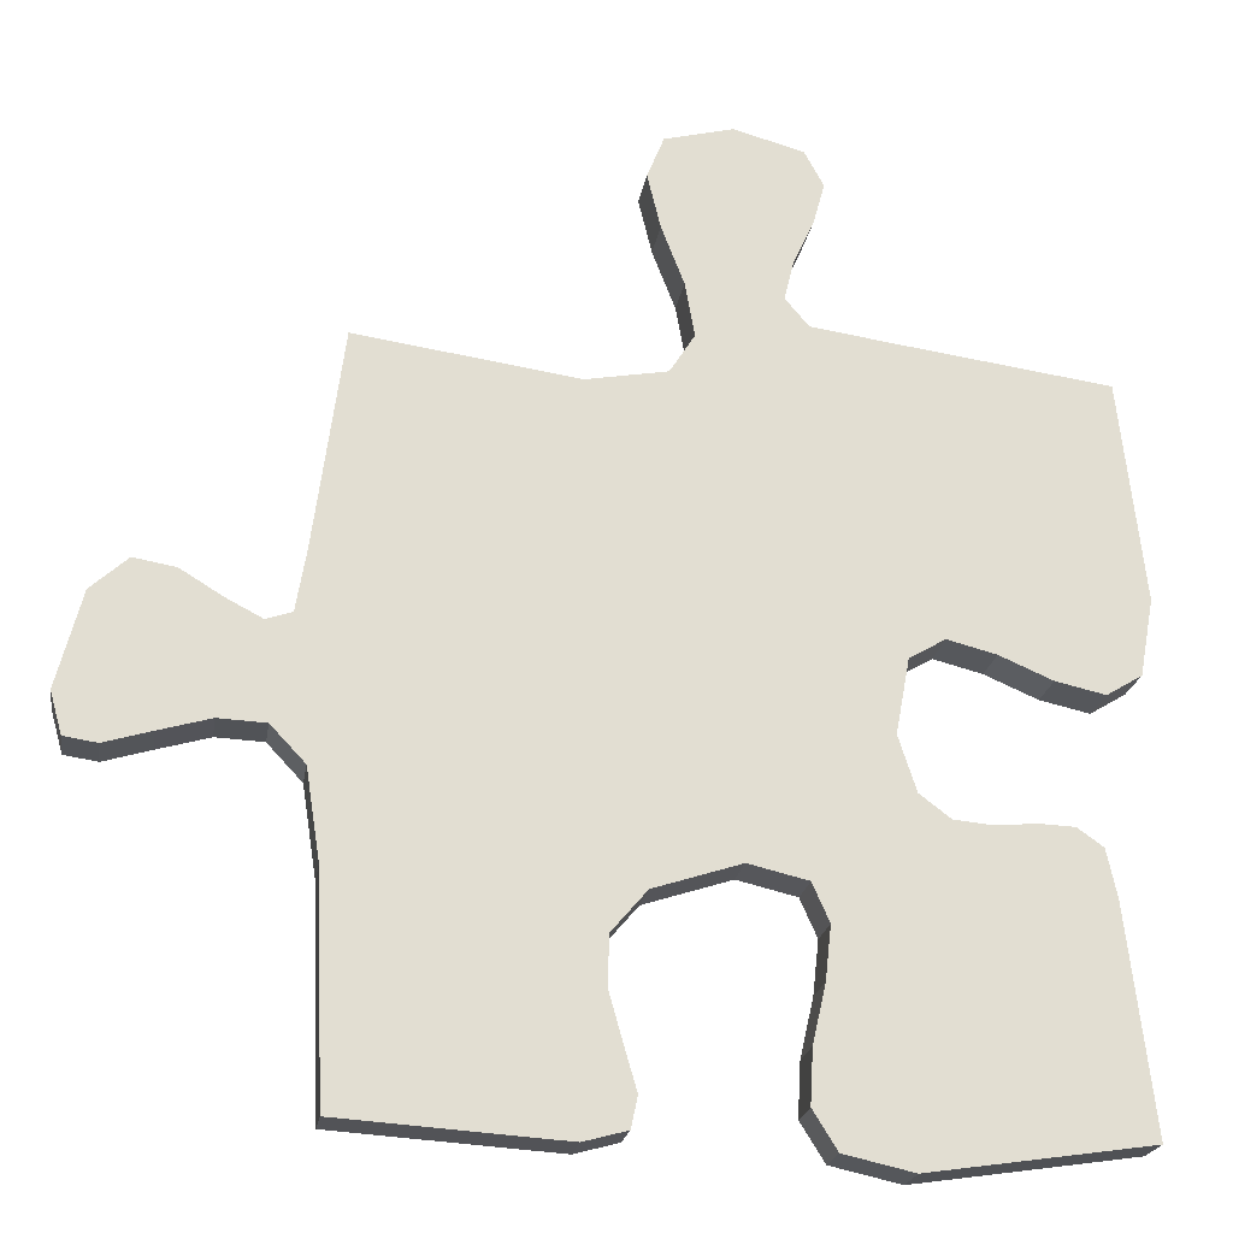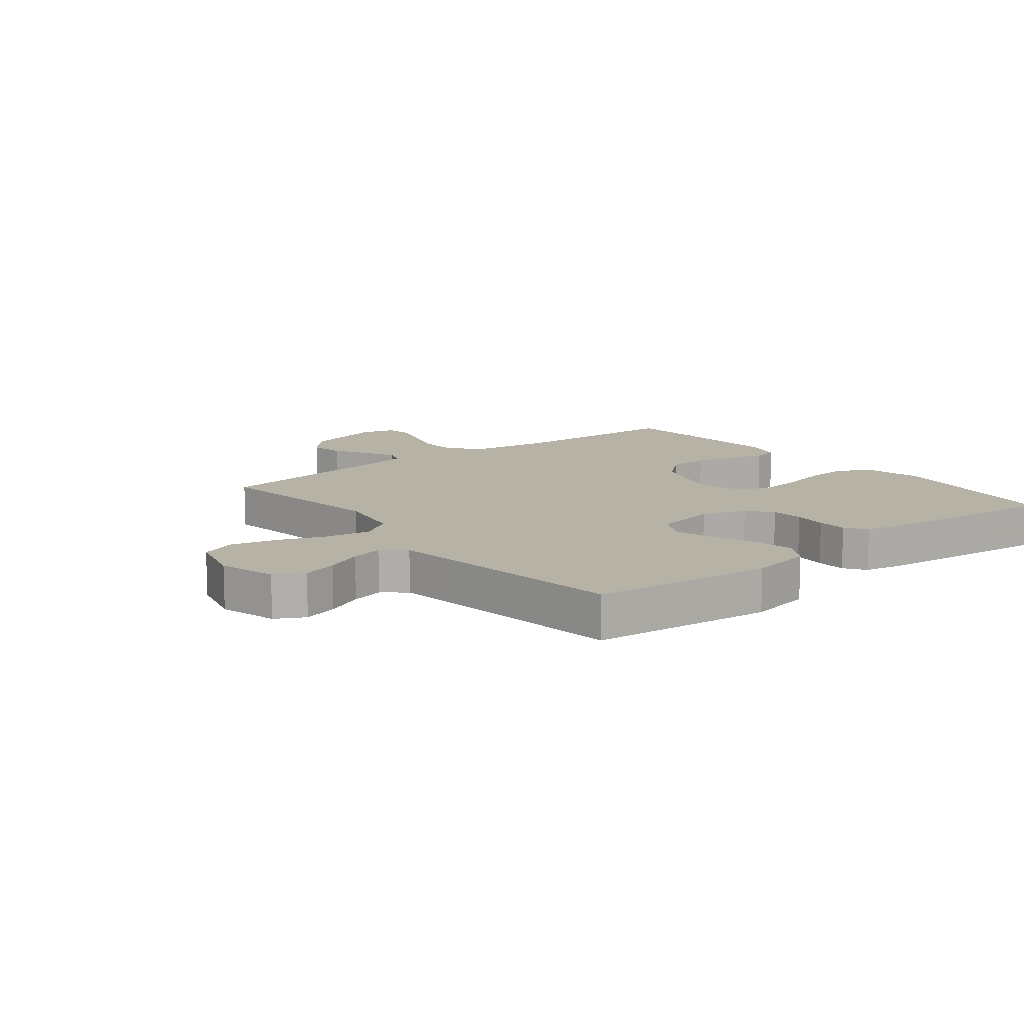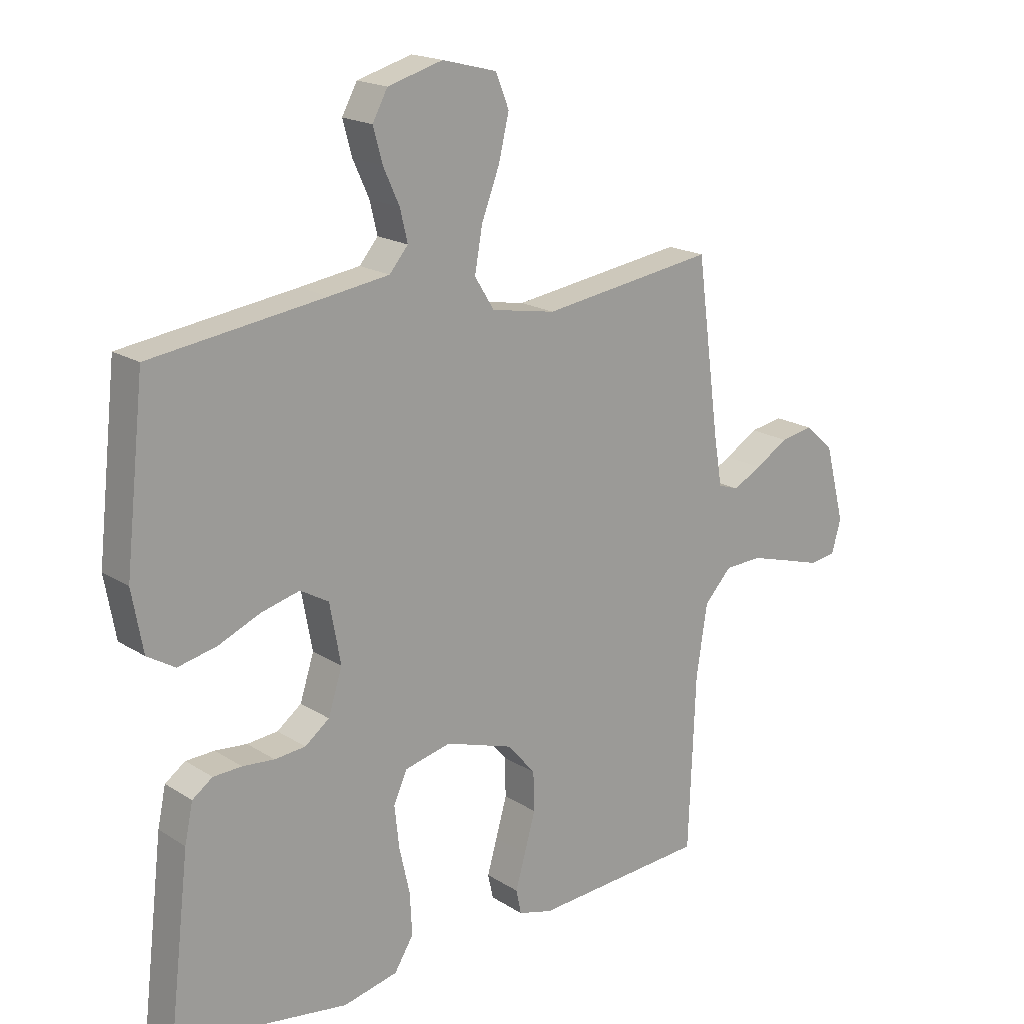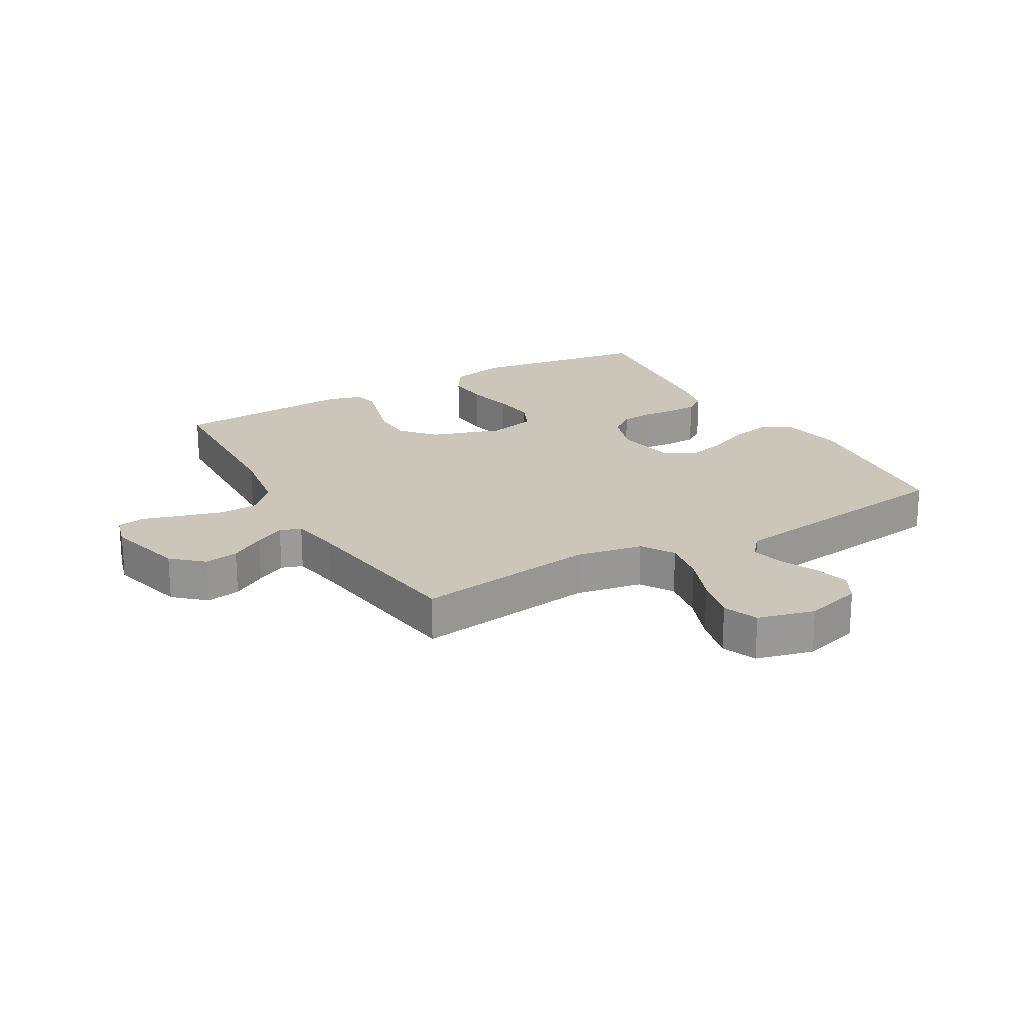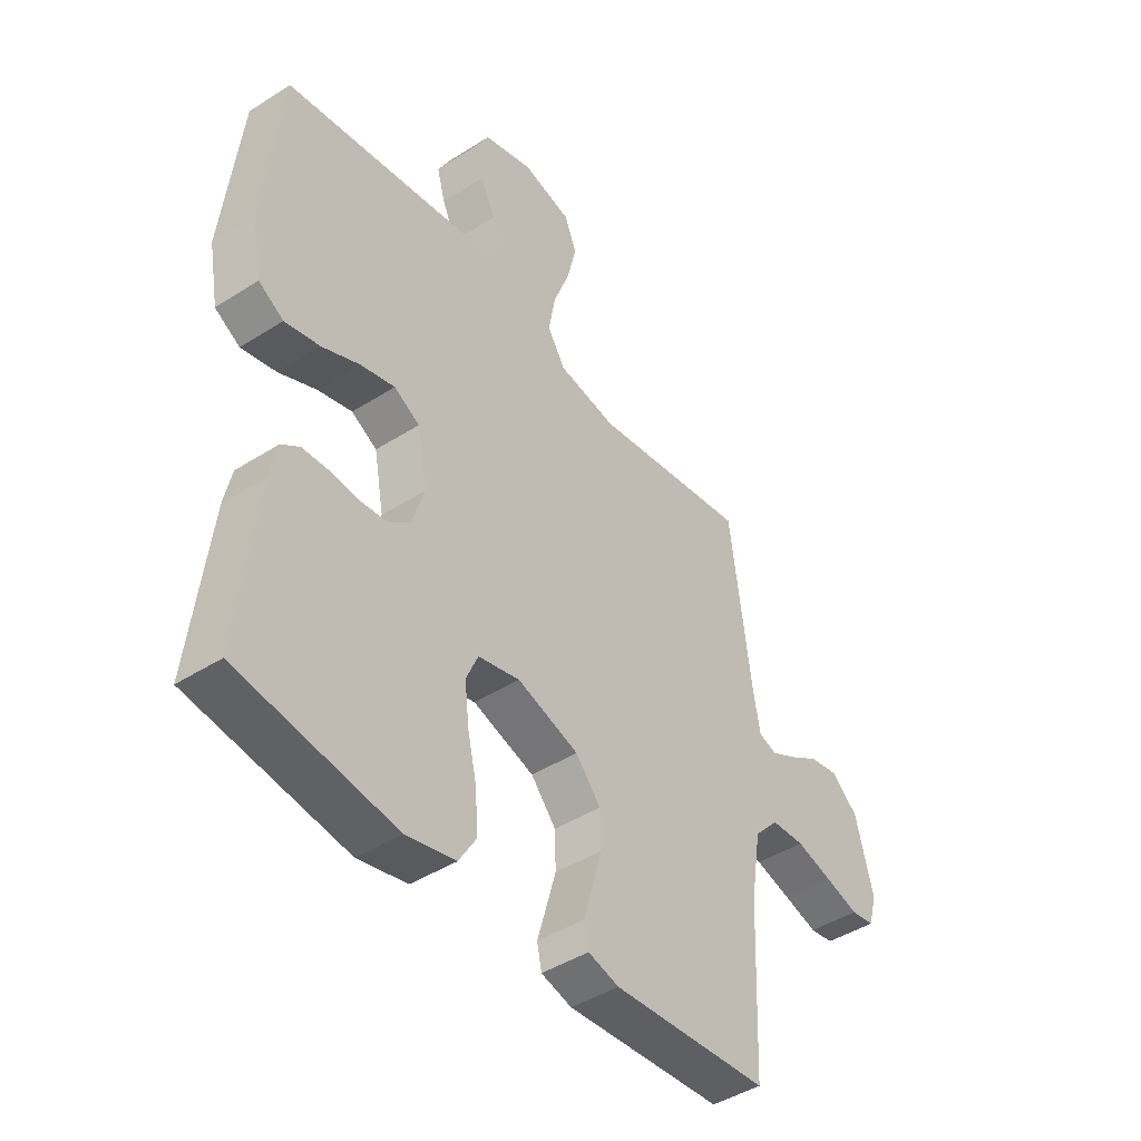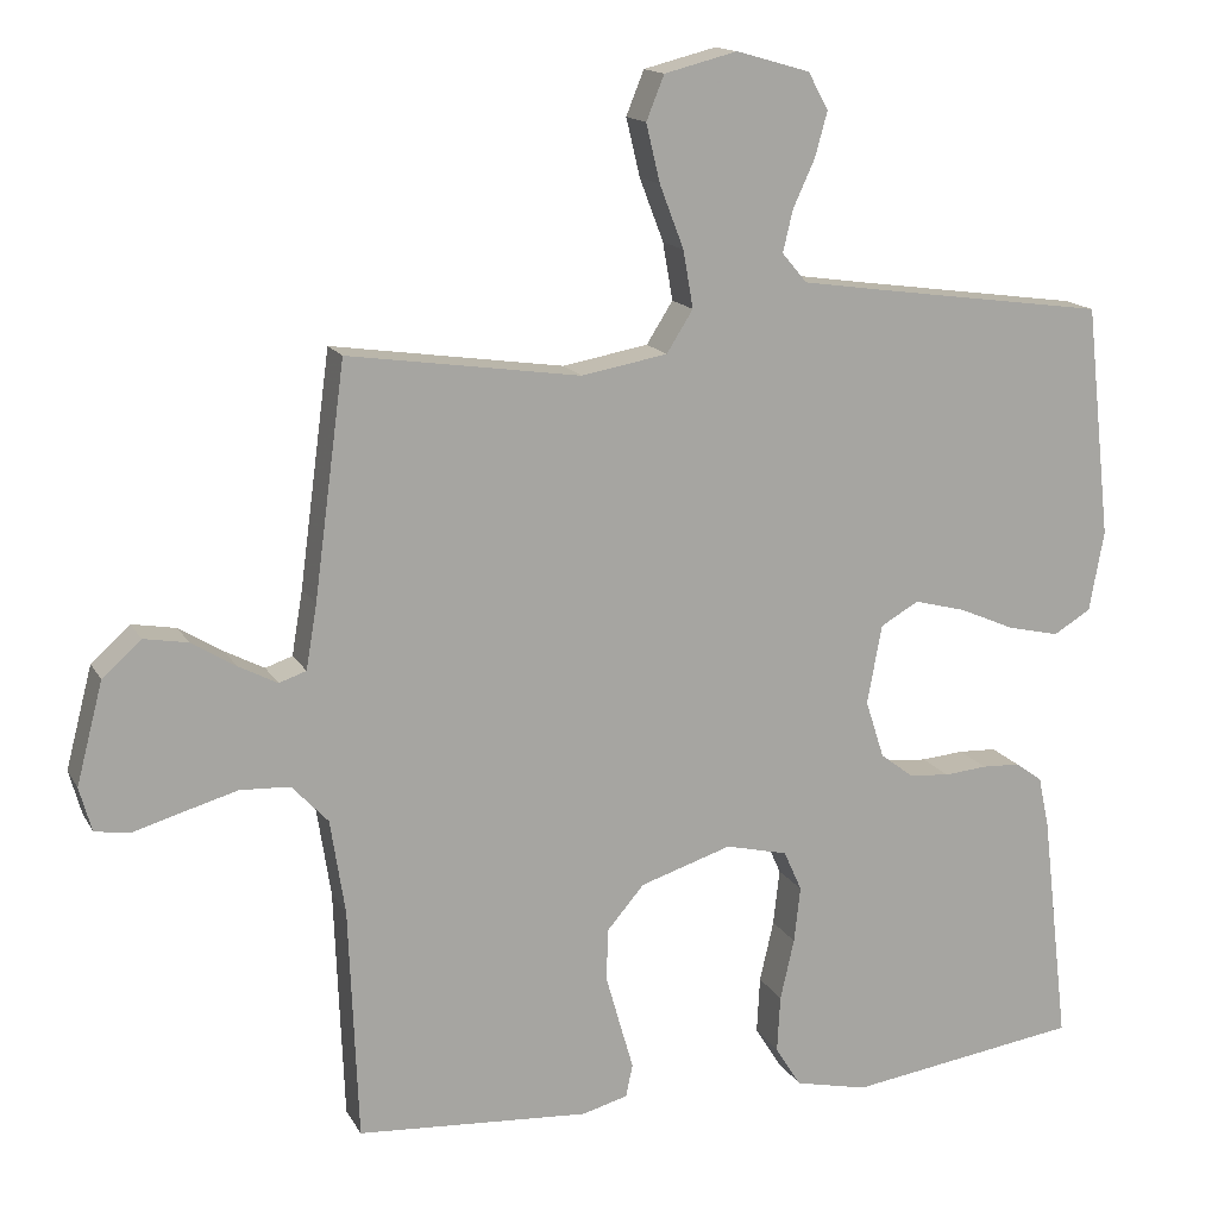
<metadata>
{"format":"obj","ext":"obj","renderer":"f3d","projection":"perspective","resolution":1024,"background":"white","views":[{"elev":-21.7,"azim":-8.9,"up":"+Z"},{"elev":12.3,"azim":51.5,"up":"+Y"},{"elev":18.4,"azim":140.4,"up":"+Z"},{"elev":21.0,"azim":-29.8,"up":"+Y"},{"elev":-43.9,"azim":126.9,"up":"+Z"},{"elev":15.0,"azim":-19.9,"up":"+Z"}]}
</metadata>
<code>
v 0.5 0.07 0.5
v 0.533 0.07 0.2
v 0.514 0.07 0.096
v 0.466 0.07 0.067
v 0.399 0.07 0.082
v 0.327 0.07 0.113
v 0.261 0.07 0.13
v 0.212 0.07 0.102
v 0.193 0.07 0
v 0.217 0.07 -0.075
v 0.259 0.07 -0.107
v 0.312 0.07 -0.112
v 0.367 0.07 -0.107
v 0.416 0.07 -0.109
v 0.451 0.07 -0.134
v 0.465 0.07 -0.2
v 0.5 0.07 -0.5
v 0.2 0.07 -0.544
v 0.106 0.07 -0.523
v 0.073 0.07 -0.47
v 0.077 0.07 -0.397
v 0.095 0.07 -0.318
v 0.103 0.07 -0.246
v 0.08 0.07 -0.194
v 0 0.07 -0.175
v -0.118 0.07 -0.213
v -0.166 0.07 -0.269
v -0.168 0.07 -0.336
v -0.149 0.07 -0.403
v -0.132 0.07 -0.462
v -0.141 0.07 -0.504
v -0.2 0.07 -0.52
v -0.5 0.07 -0.5
v -0.512 0.07 -0.2
v -0.531 0.07 -0.078
v -0.578 0.07 -0.028
v -0.642 0.07 -0.025
v -0.712 0.07 -0.045
v -0.776 0.07 -0.064
v -0.821 0.07 -0.057
v -0.837 0.07 0
v -0.803 0.07 0.131
v -0.753 0.07 0.176
v -0.696 0.07 0.166
v -0.639 0.07 0.131
v -0.589 0.07 0.105
v -0.554 0.07 0.117
v -0.54 0.07 0.2
v -0.5 0.07 0.5
v -0.2 0.07 0.457
v -0.089 0.07 0.477
v -0.055 0.07 0.531
v -0.068 0.07 0.605
v -0.099 0.07 0.686
v -0.117 0.07 0.761
v -0.094 0.07 0.818
v 0 0.07 0.842
v 0.095 0.07 0.815
v 0.121 0.07 0.767
v 0.105 0.07 0.709
v 0.077 0.07 0.648
v 0.064 0.07 0.594
v 0.096 0.07 0.556
v 0.2 0.07 0.541
v 0.5 0 0.5
v 0.533 0 0.2
v 0.514 0 0.096
v 0.466 0 0.067
v 0.399 0 0.082
v 0.327 0 0.113
v 0.261 0 0.13
v 0.212 0 0.102
v 0.193 0 0
v 0.217 0 -0.075
v 0.259 0 -0.107
v 0.312 0 -0.112
v 0.367 0 -0.107
v 0.416 0 -0.109
v 0.451 0 -0.134
v 0.465 0 -0.2
v 0.5 0 -0.5
v 0.2 0 -0.544
v 0.106 0 -0.523
v 0.073 0 -0.47
v 0.077 0 -0.397
v 0.095 0 -0.318
v 0.103 0 -0.246
v 0.08 0 -0.194
v 0 0 -0.175
v -0.118 0 -0.213
v -0.166 0 -0.269
v -0.168 0 -0.336
v -0.149 0 -0.403
v -0.132 0 -0.462
v -0.141 0 -0.504
v -0.2 0 -0.52
v -0.5 0 -0.5
v -0.512 0 -0.2
v -0.531 0 -0.078
v -0.578 0 -0.028
v -0.642 0 -0.025
v -0.712 0 -0.045
v -0.776 0 -0.064
v -0.821 0 -0.057
v -0.837 0 0
v -0.803 0 0.131
v -0.753 0 0.176
v -0.696 0 0.166
v -0.639 0 0.131
v -0.589 0 0.105
v -0.554 0 0.117
v -0.54 0 0.2
v -0.5 0 0.5
v -0.2 0 0.457
v -0.089 0 0.477
v -0.055 0 0.531
v -0.068 0 0.605
v -0.099 0 0.686
v -0.117 0 0.761
v -0.094 0 0.818
v 0 0 0.842
v 0.095 0 0.815
v 0.121 0 0.767
v 0.105 0 0.709
v 0.077 0 0.648
v 0.064 0 0.594
v 0.096 0 0.556
v 0.2 0 0.541
f 59 60 61
f 58 59 61
f 57 58 61
f 56 57 61
f 55 56 61
f 54 55 61
f 53 54 61
f 52 53 61 62
f 51 52 62 63
f 48 49 50
f 47 48 50 51
f 43 44 45
f 42 43 45
f 41 42 45
f 40 41 45
f 39 40 45
f 38 39 45
f 37 38 45 46
f 36 37 46 47
f 32 33 34
f 31 32 34
f 30 31 34
f 29 30 34
f 28 29 34 35
f 35 36 47
f 28 35 47
f 27 28 47
f 20 21 22
f 19 20 22
f 18 19 22
f 17 18 22
f 16 17 22
f 15 16 22
f 14 15 22
f 13 14 22
f 12 13 22
f 11 12 22 23
f 10 11 23 24
f 4 5 6
f 3 4 6
f 2 3 6
f 1 2 6
f 64 1 6
f 64 6 7
f 51 63 64
f 47 51 64
f 27 47 64
f 26 27 64
f 25 26 64
f 9 10 24 25
f 8 9 25 64
f 7 8 64
f 125 124 123
f 125 123 122
f 125 122 121
f 125 121 120
f 125 120 119
f 125 119 118
f 125 118 117
f 126 125 117 116
f 127 126 116 115
f 114 113 112
f 115 114 112 111
f 109 108 107
f 109 107 106
f 109 106 105
f 109 105 104
f 109 104 103
f 109 103 102
f 110 109 102 101
f 111 110 101 100
f 98 97 96
f 98 96 95
f 98 95 94
f 98 94 93
f 99 98 93 92
f 111 100 99
f 111 99 92
f 111 92 91
f 86 85 84
f 86 84 83
f 86 83 82
f 86 82 81
f 86 81 80
f 86 80 79
f 86 79 78
f 86 78 77
f 86 77 76
f 87 86 76 75
f 88 87 75 74
f 70 69 68
f 70 68 67
f 70 67 66
f 70 66 65
f 70 65 128
f 71 70 128
f 128 127 115
f 128 115 111
f 128 111 91
f 128 91 90
f 128 90 89
f 89 88 74 73
f 128 89 73 72
f 128 72 71
f 1 65 66 2
f 2 66 67 3
f 3 67 68 4
f 4 68 69 5
f 5 69 70 6
f 6 70 71 7
f 7 71 72 8
f 8 72 73 9
f 9 73 74 10
f 10 74 75 11
f 11 75 76 12
f 12 76 77 13
f 13 77 78 14
f 14 78 79 15
f 15 79 80 16
f 16 80 81 17
f 17 81 82 18
f 18 82 83 19
f 19 83 84 20
f 20 84 85 21
f 21 85 86 22
f 22 86 87 23
f 23 87 88 24
f 24 88 89 25
f 25 89 90 26
f 26 90 91 27
f 27 91 92 28
f 28 92 93 29
f 29 93 94 30
f 30 94 95 31
f 31 95 96 32
f 32 96 97 33
f 33 97 98 34
f 34 98 99 35
f 35 99 100 36
f 36 100 101 37
f 37 101 102 38
f 38 102 103 39
f 39 103 104 40
f 40 104 105 41
f 41 105 106 42
f 42 106 107 43
f 43 107 108 44
f 44 108 109 45
f 45 109 110 46
f 46 110 111 47
f 47 111 112 48
f 48 112 113 49
f 49 113 114 50
f 50 114 115 51
f 51 115 116 52
f 52 116 117 53
f 53 117 118 54
f 54 118 119 55
f 55 119 120 56
f 56 120 121 57
f 57 121 122 58
f 58 122 123 59
f 59 123 124 60
f 60 124 125 61
f 61 125 126 62
f 62 126 127 63
f 63 127 128 64
f 64 128 65 1

</code>
